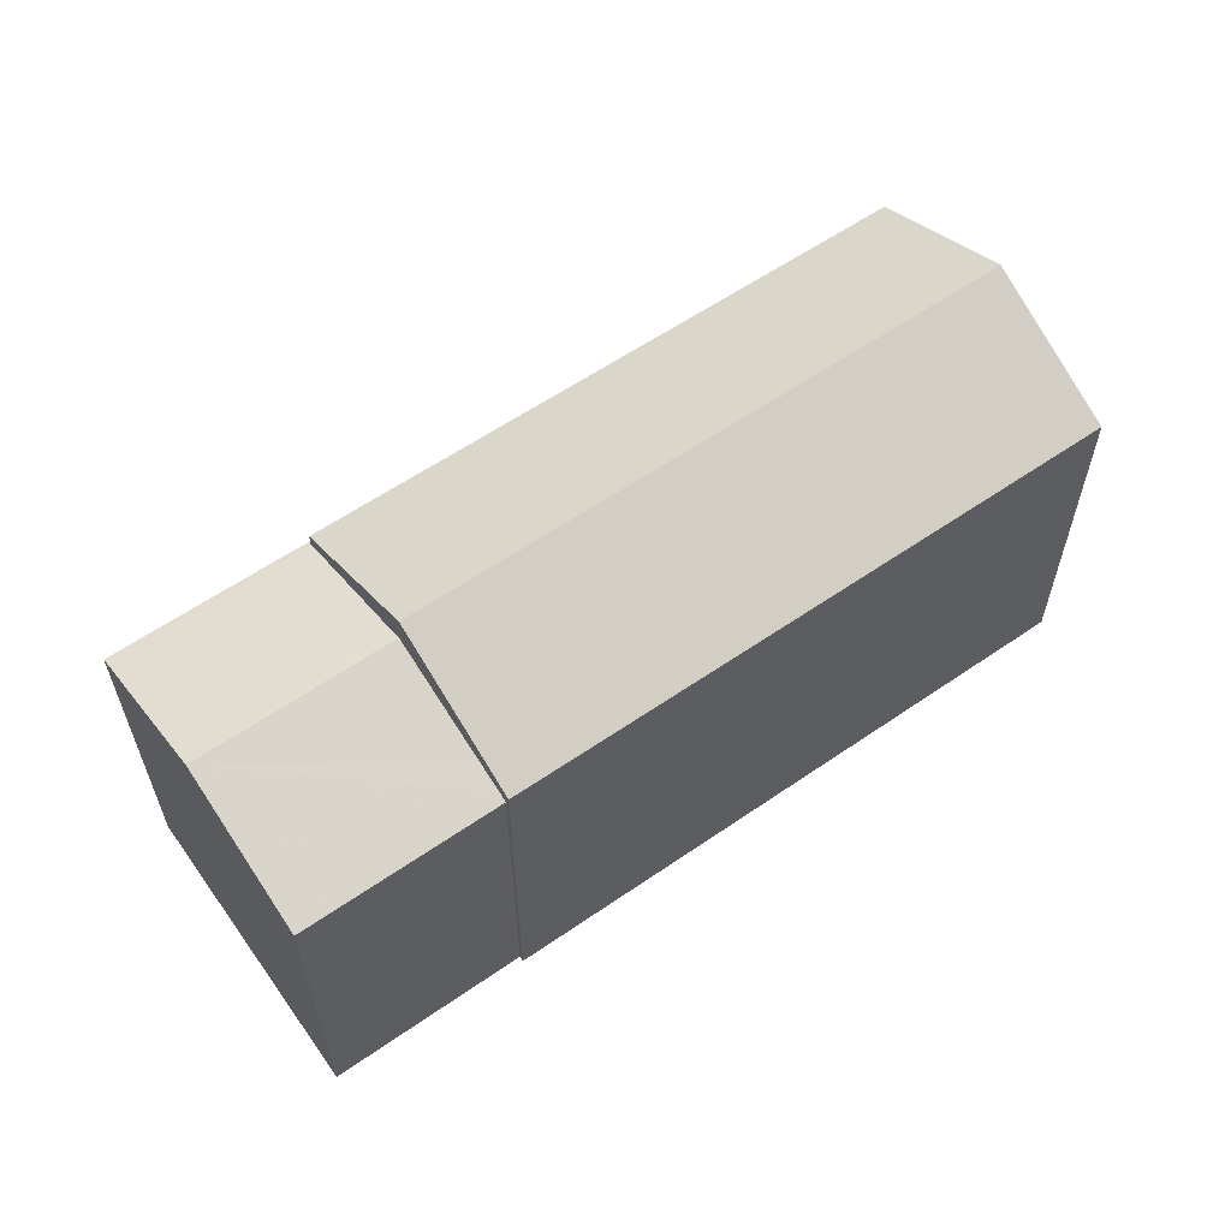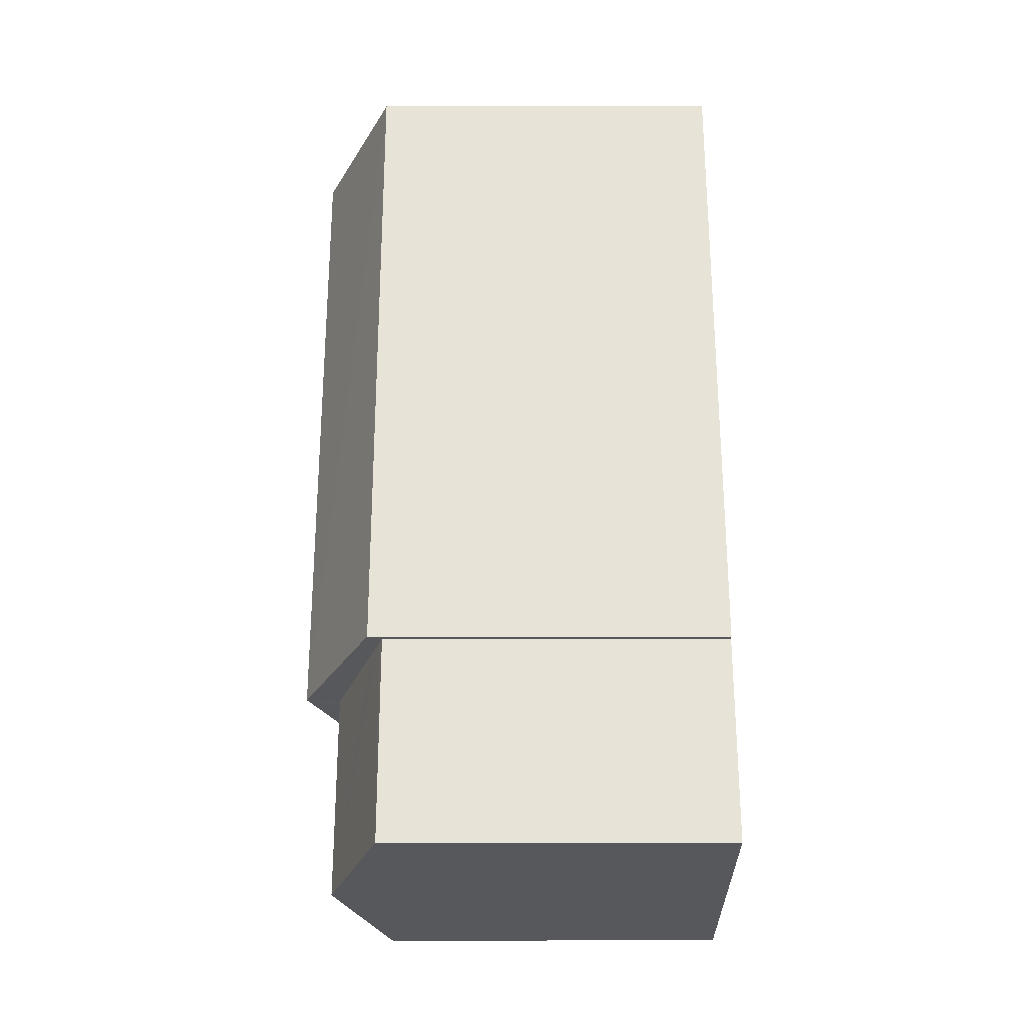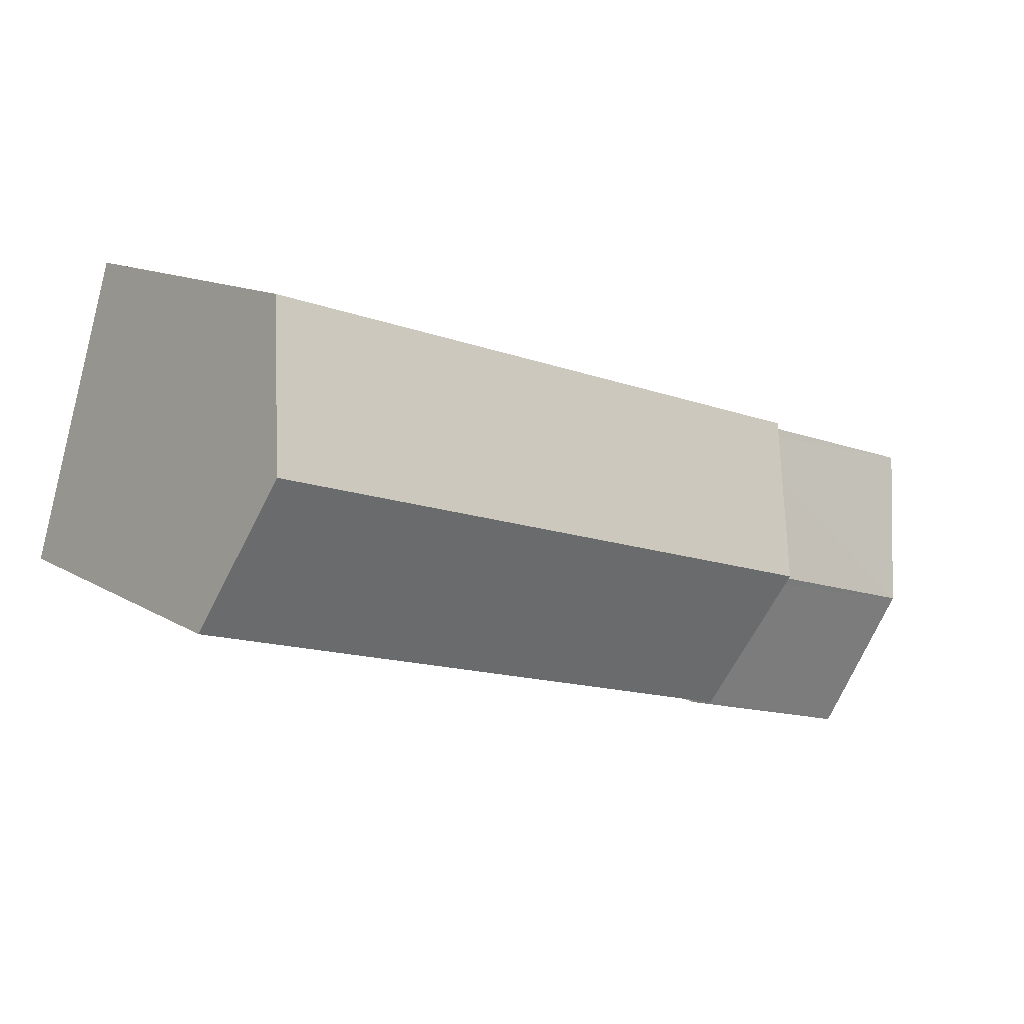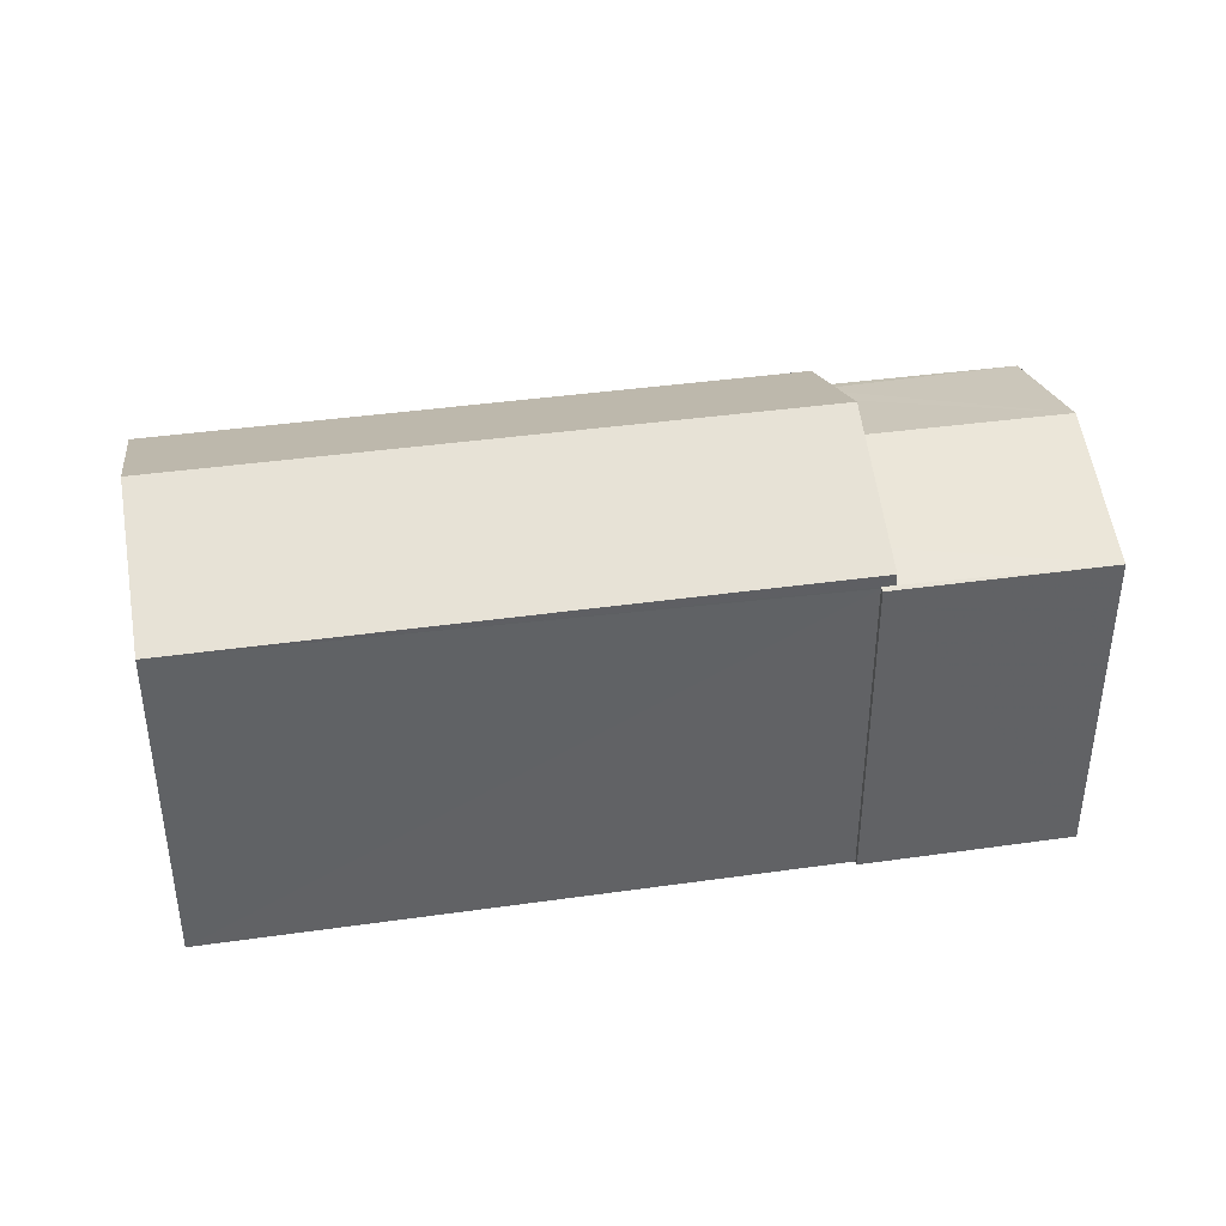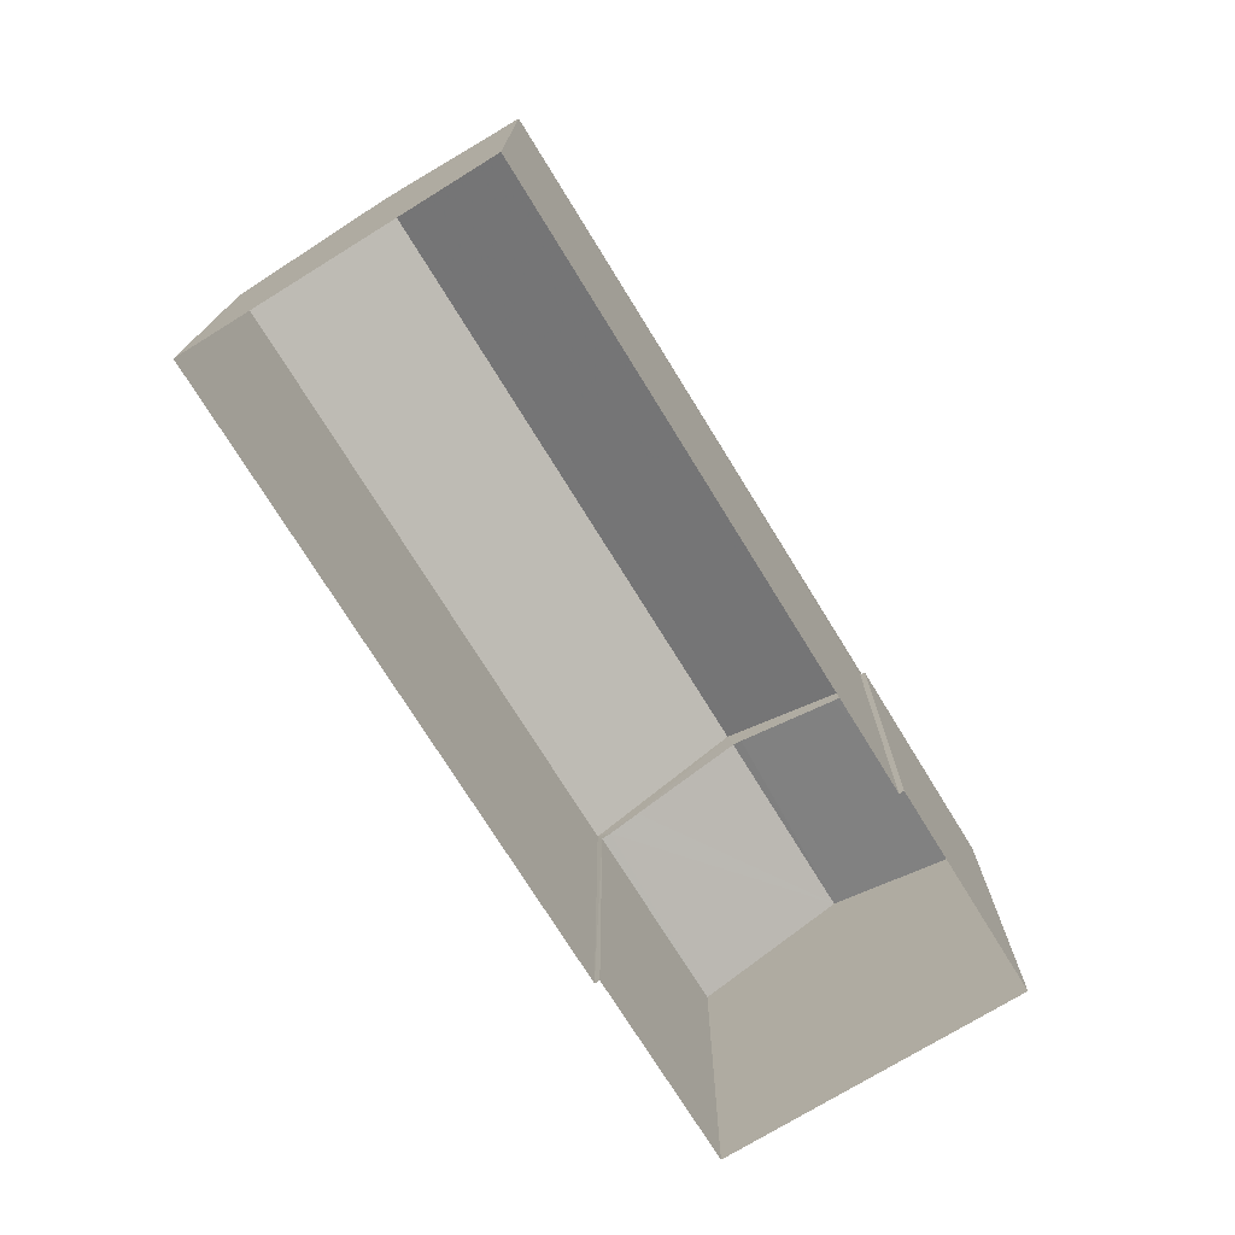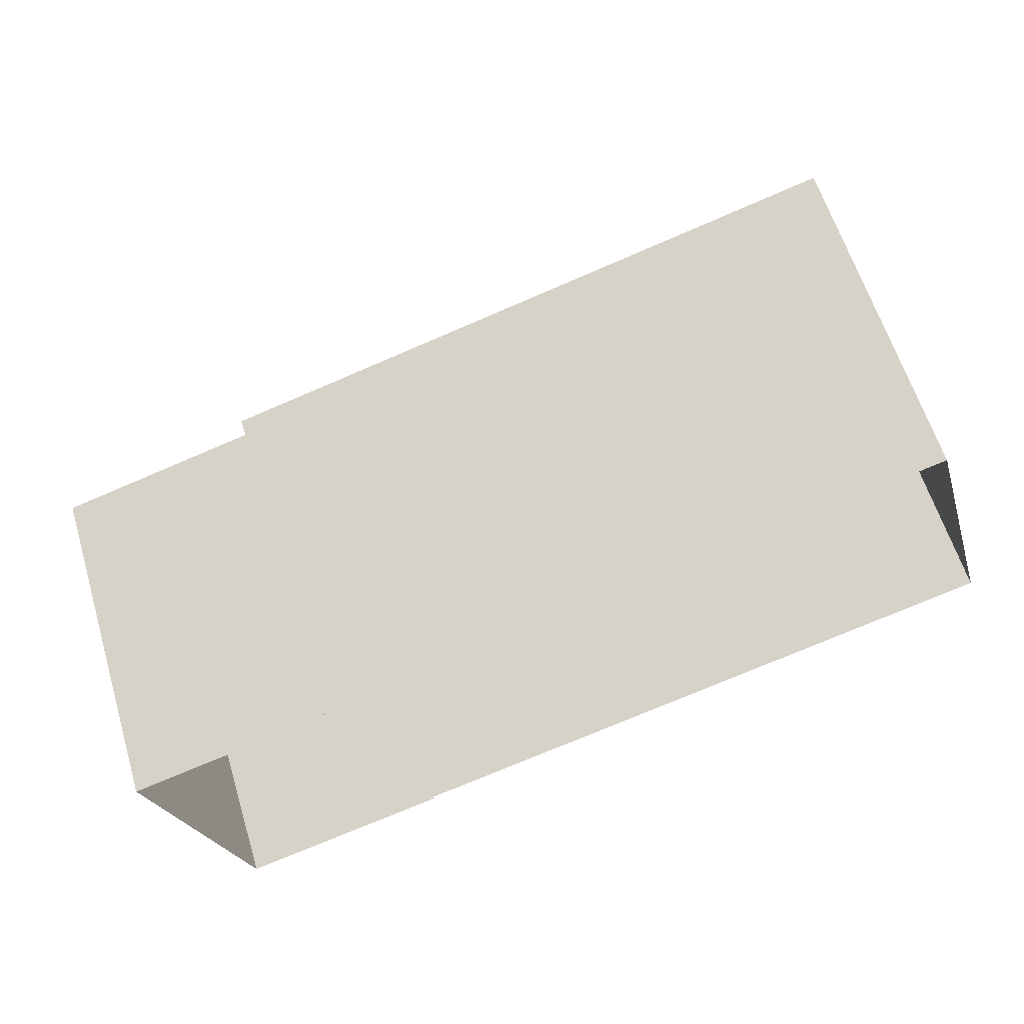
<metadata>
{"format":"obj","ext":"obj","renderer":"f3d","projection":"perspective","resolution":1024,"background":"white","views":[{"elev":59.6,"azim":128.3,"up":"+Z"},{"elev":45.5,"azim":90.0,"up":"+Y"},{"elev":12.6,"azim":-36.1,"up":"+Y"},{"elev":40.0,"azim":-26.3,"up":"+Z"},{"elev":-73.9,"azim":-74.7,"up":"+Z"},{"elev":60.7,"azim":163.2,"up":"+Y"}]}
</metadata>
<code>
v -8.911e+04 -1e+05 5.335
v -8.911e+04 -1e+05 5.335
v -8.912e+04 -1e+05 5.335
v -8.912e+04 -1e+05 5.336
v -8.911e+04 -1e+05 5.336
v -8.911e+04 -1e+05 5.335
v -8.911e+04 -1e+05 5.336
v -8.911e+04 -1e+05 5.336
v -8.911e+04 -1e+05 11.44
v -8.912e+04 -1e+05 11.44
v -8.911e+04 -1e+05 12.69
v -8.911e+04 -1e+05 12.05
v -8.911e+04 -1e+05 12.11
v -8.911e+04 -1e+05 12.11
v -8.911e+04 -1e+05 11.2
v -8.912e+04 -1e+05 12.69
v -8.911e+04 -1e+05 11.26
v -8.911e+04 -1e+05 11.44
v -8.911e+04 -1e+05 11.2
v -8.911e+04 -1e+05 11.23
v -8.911e+04 -1e+05 11.23
v -8.911e+04 -1e+05 11.44
v -8.911e+04 -1e+05 11.44
v -8.911e+04 -1e+05 11.2
v -8.911e+04 -1e+05 11.2
v -8.912e+04 -1e+05 11.45
v -8.911e+04 -1e+05 11.2
f 1 2 3
f 4 3 5
f 2 6 7
f 8 5 7
f 3 2 5
f 5 2 7
f 9 10 11
f 12 13 14
f 12 15 13
f 10 16 11
f 13 17 18
f 14 13 18
f 19 20 21
f 22 15 12
f 15 20 19
f 22 20 15
f 23 11 16
f 17 13 24
f 25 17 24
f 26 23 16
f 16 10 26
f 19 8 7
f 15 19 7
f 24 7 6
f 24 15 7
f 1 25 2
f 17 9 18
f 9 25 1
f 17 25 9
f 25 24 6
f 2 25 6
f 20 22 23
f 10 3 4
f 26 10 4
f 5 8 19
f 27 5 19
f 9 1 3
f 10 9 3
f 27 19 21
f 13 15 24
f 5 27 4
f 20 23 21
f 27 21 26
f 4 27 26
f 21 23 26
f 11 23 22
f 18 9 11
f 22 12 11
f 18 11 14
f 11 12 14

</code>
